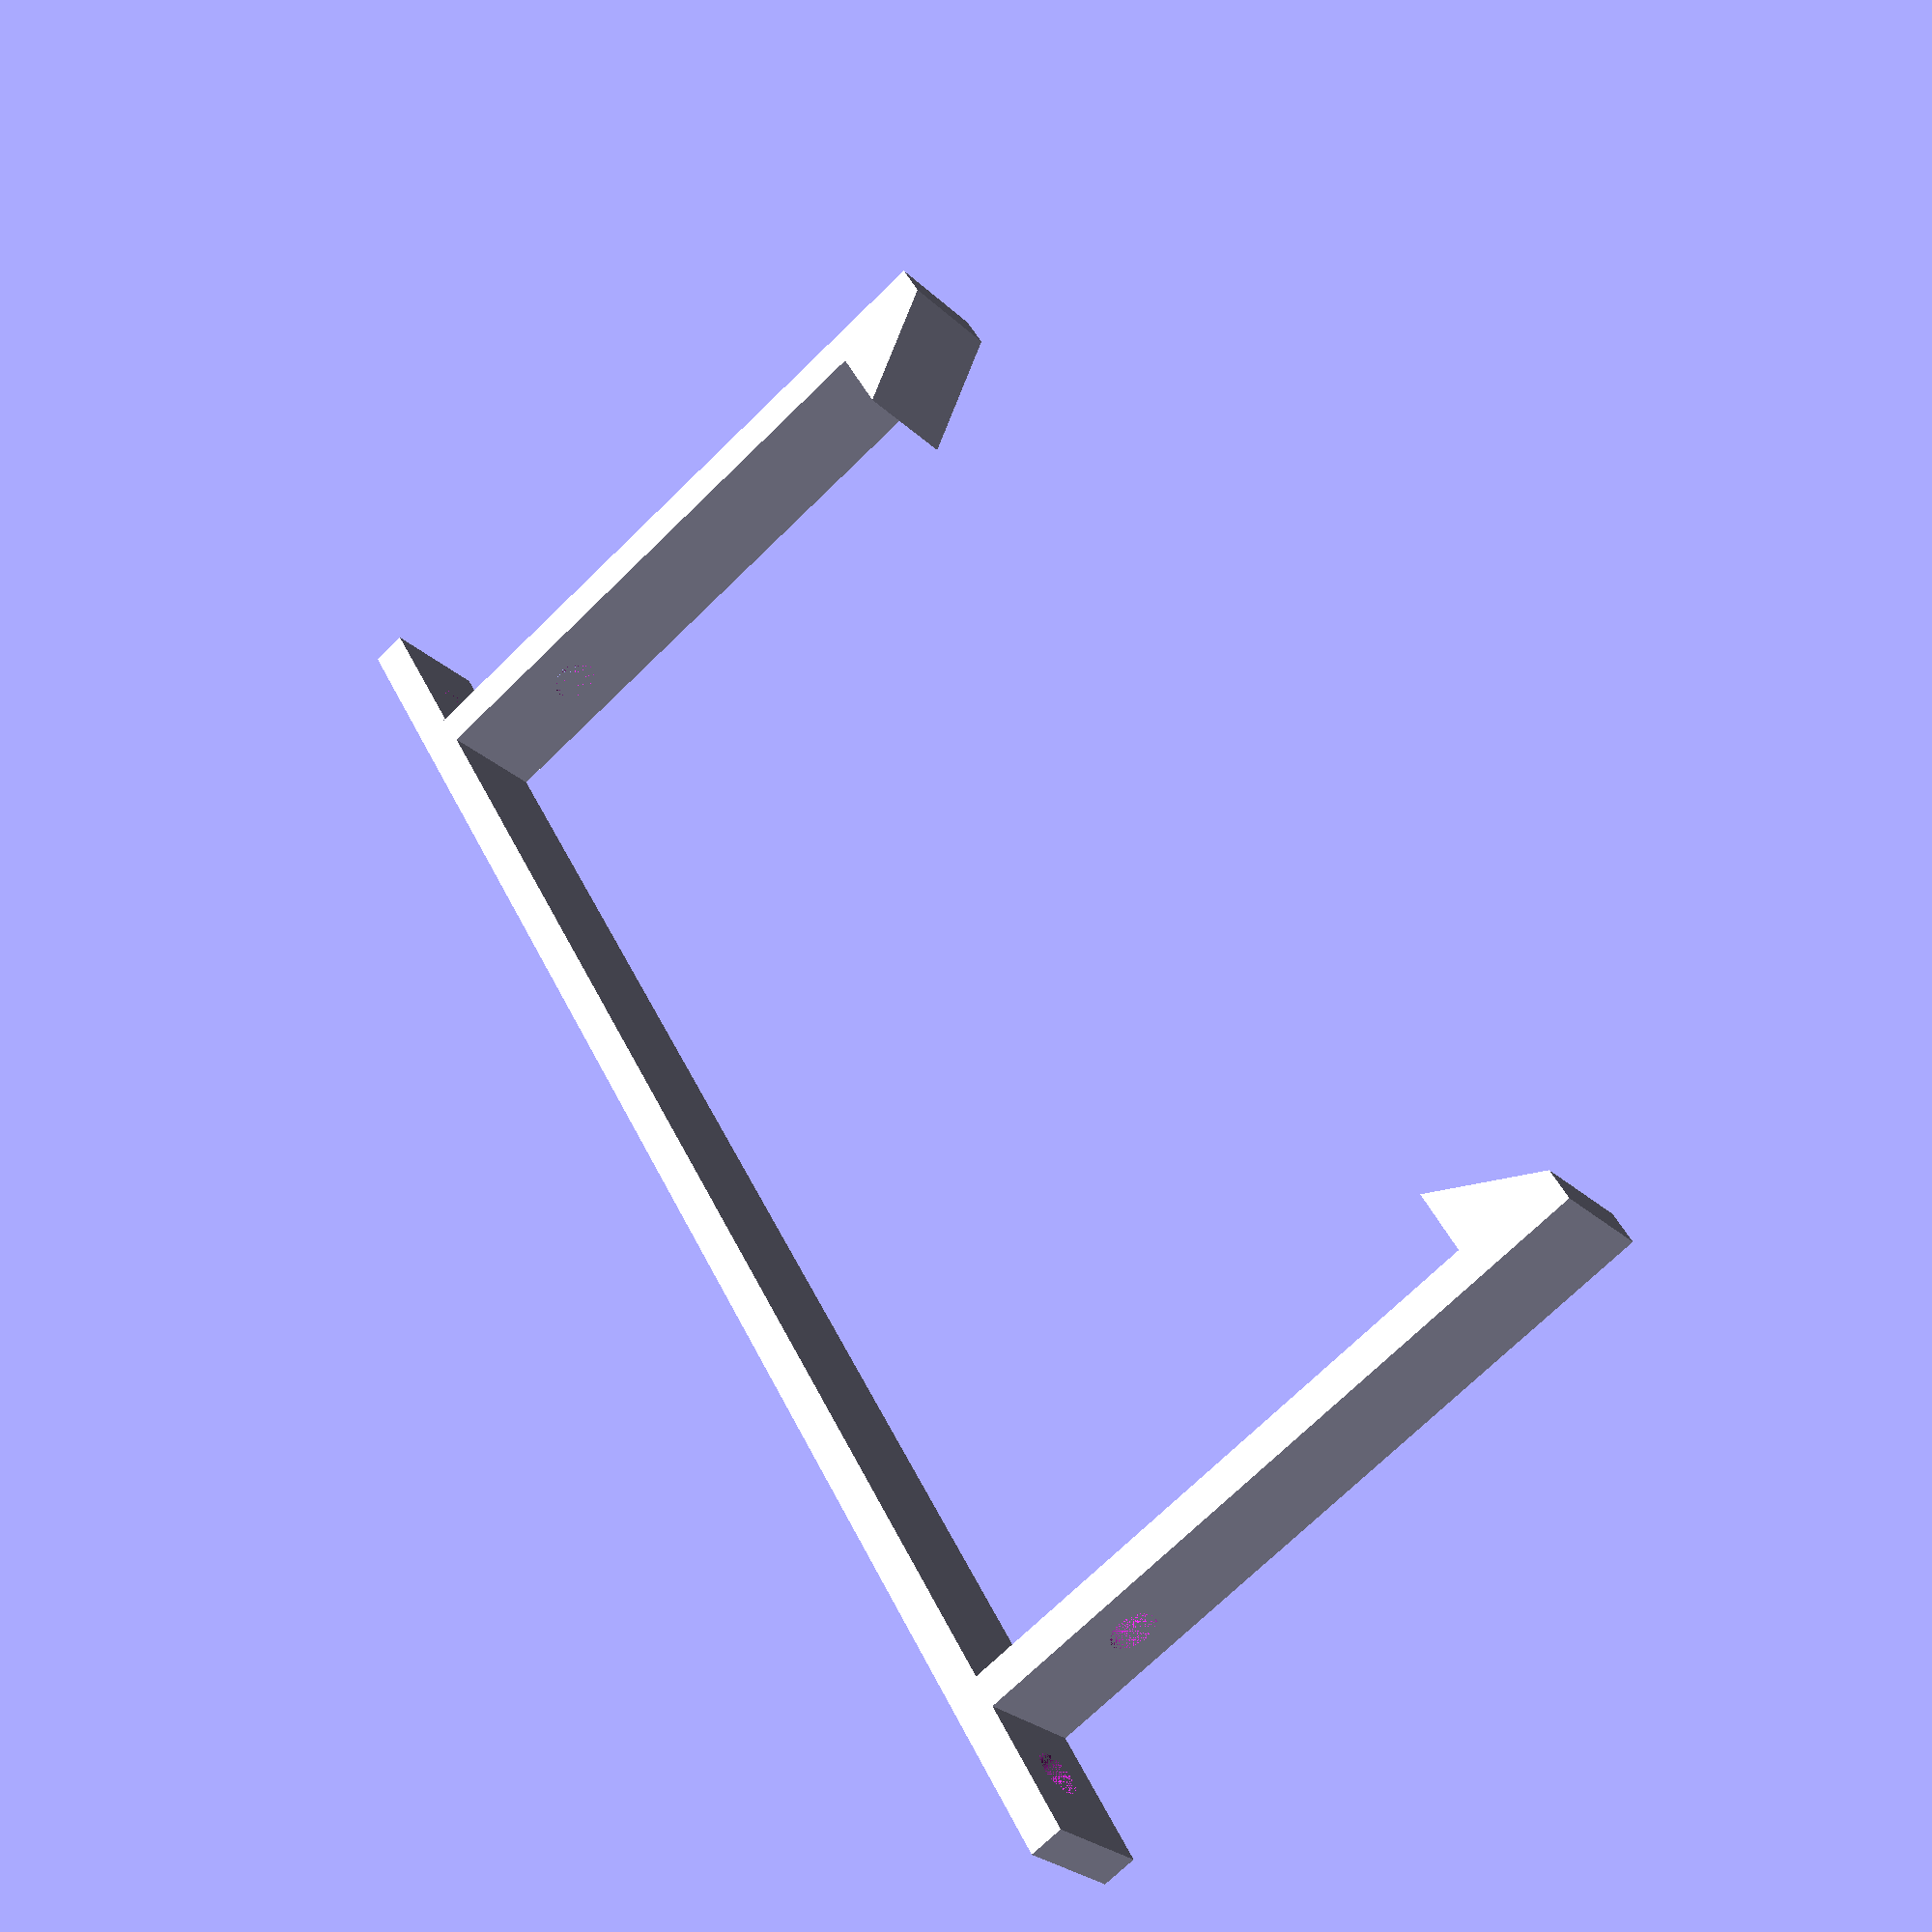
<openscad>
$fn=360;

thickness=3;
psw=113.75;
psh=49.75;

sr=2;
hc=11;

cl=2*(sr+thickness);
mhd=130;
mw=mhd+4*sr+2*thickness;

module barb(){
    rotate([-90,-90,0]){
        linear_extrude(height=cl){
            polygon(points=[[0,0],[0,3*thickness],[3*thickness,thickness],[3*thickness,0]],paths=[[0,1,2,3]]);
        }
    }
}

module arm(){
    difference(){
        cube([thickness,cl,psh+2*thickness]);
        translate([0,cl/2,hc+thickness]){
            rotate([0,90,0]){
                cylinder(r=sr,h=thickness);
            }
        }
    }
    translate([0,0,psh+thickness]){
        barb();
    }
}

difference(){
    translate([-mw/2,0,0]){
        cube([mw,cl,thickness]);
    }
    translate([-mhd/2,cl/2,0]){
        cylinder(r=sr,h=thickness);
    }
    translate([mhd/2,cl/2,0]){
        cylinder(r=sr,h=thickness);
    }
}
translate([-psw/2-thickness,0,0]){
    rotate([0,0,0]){
        arm();
    }
}
translate([psw/2+thickness,cl,0]){
    rotate([0,0,180]){
        arm();
    }
}
</openscad>
<views>
elev=71.6 azim=233.8 roll=314.4 proj=p view=wireframe
</views>
